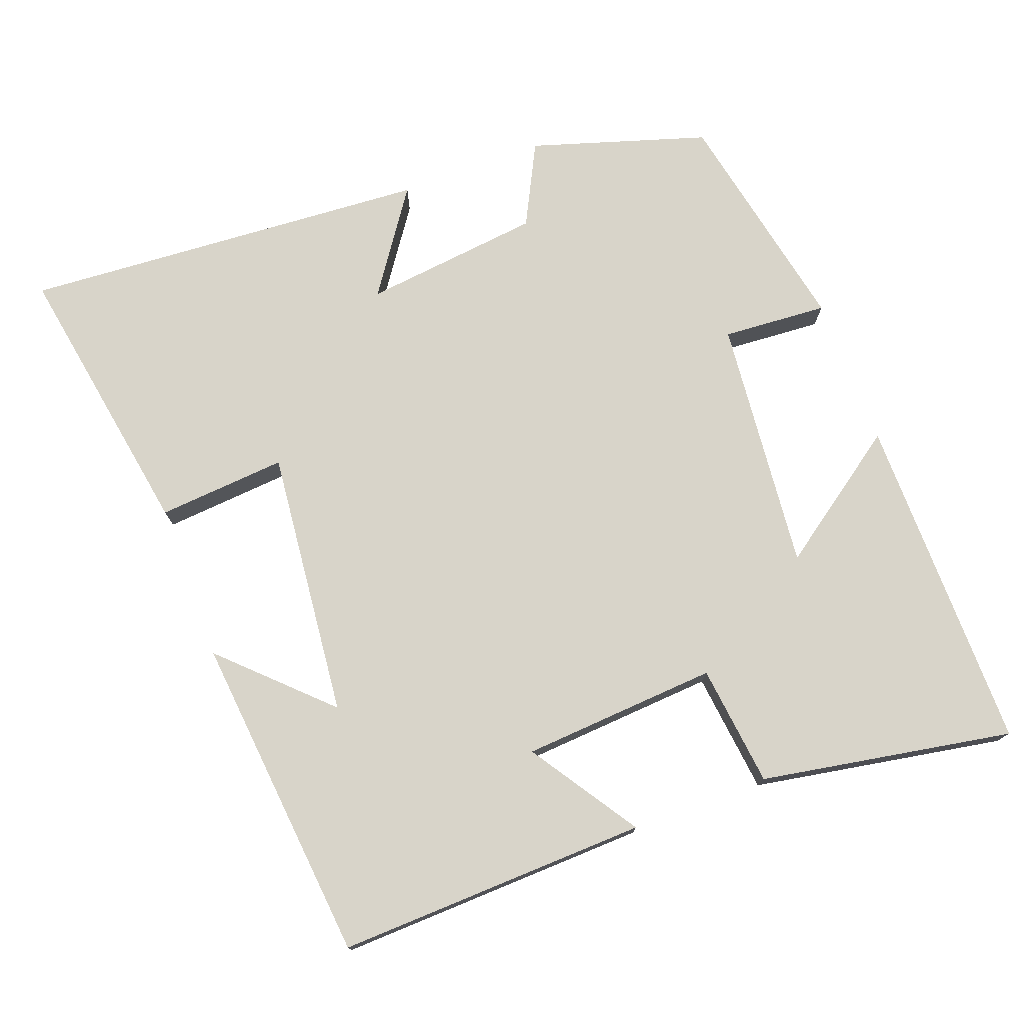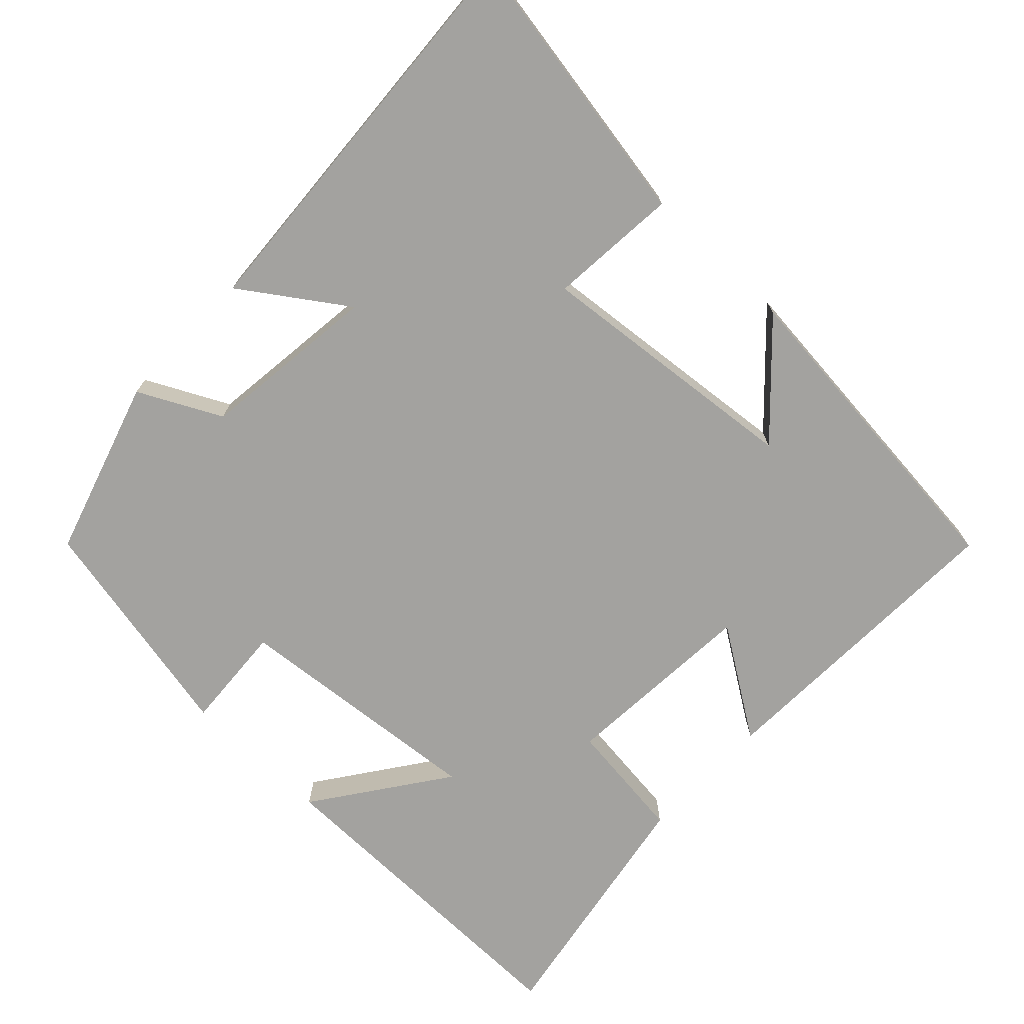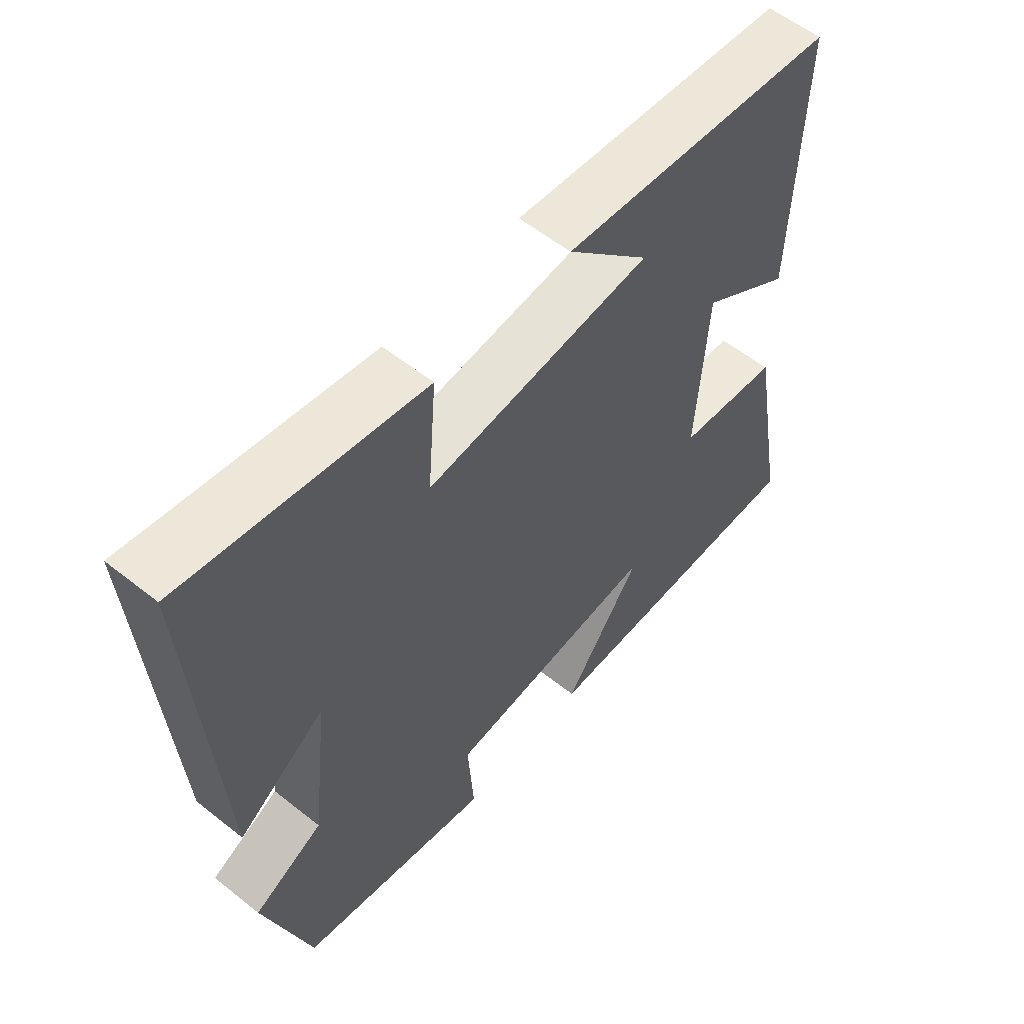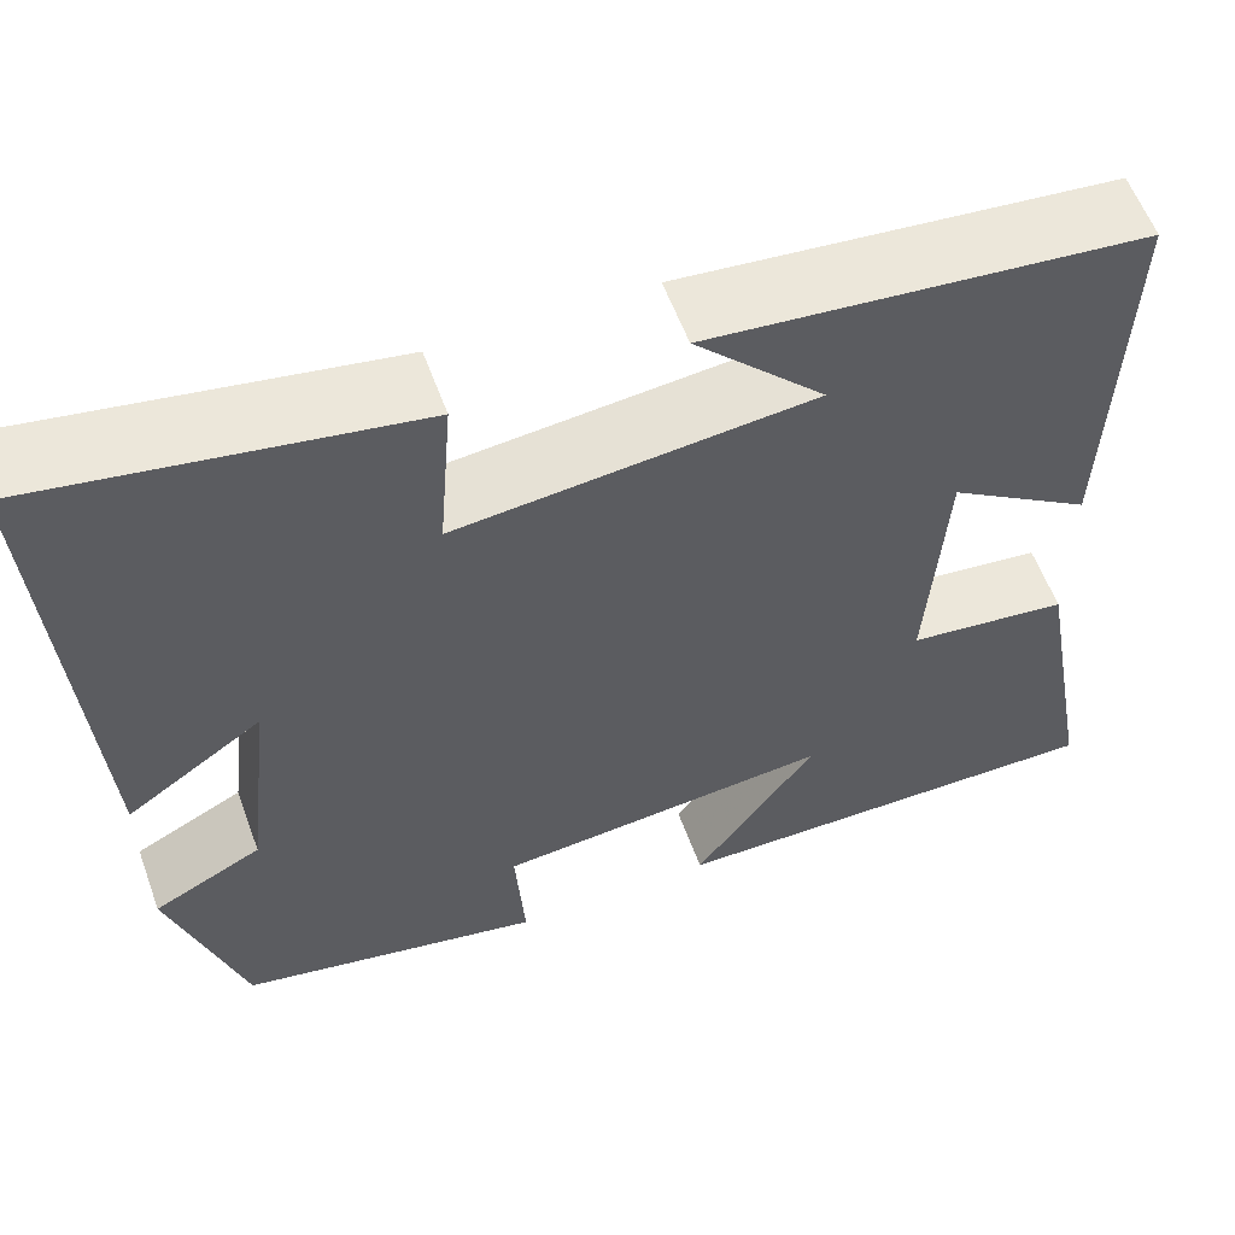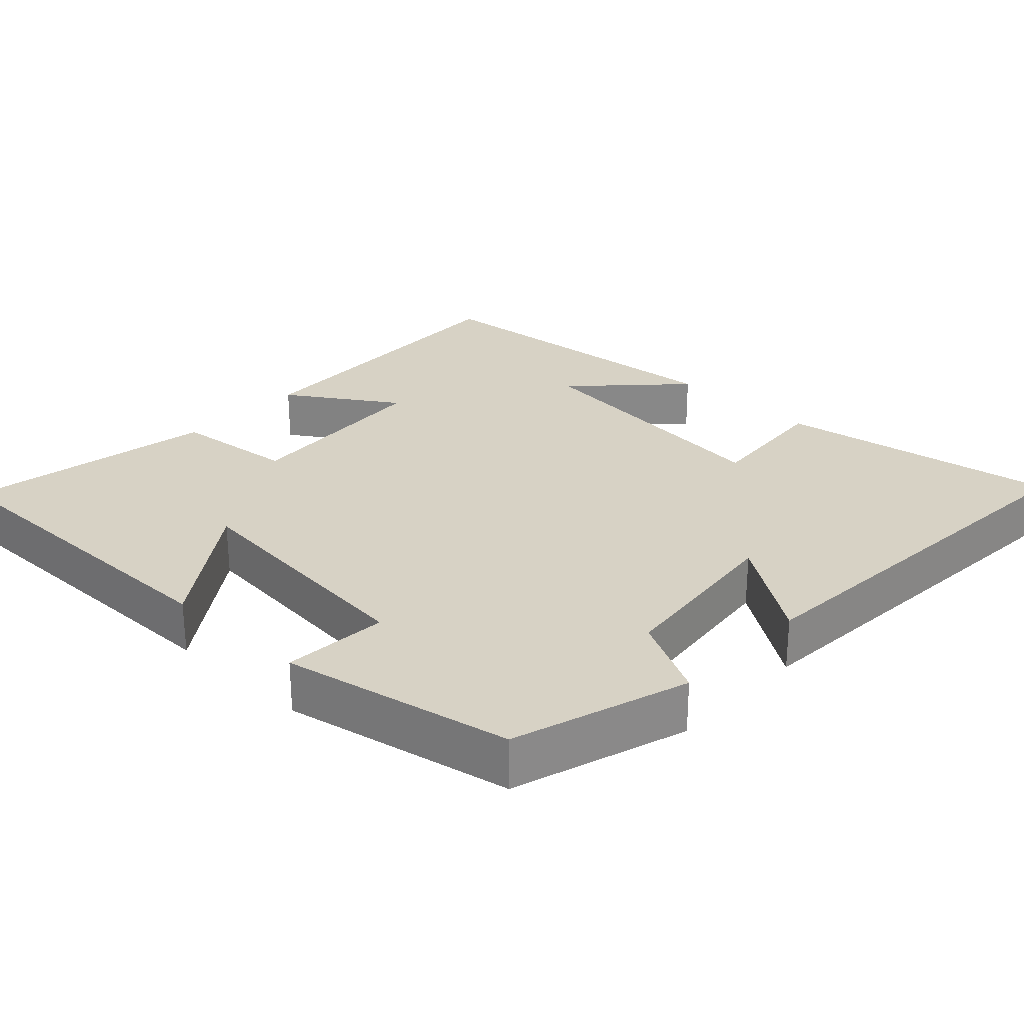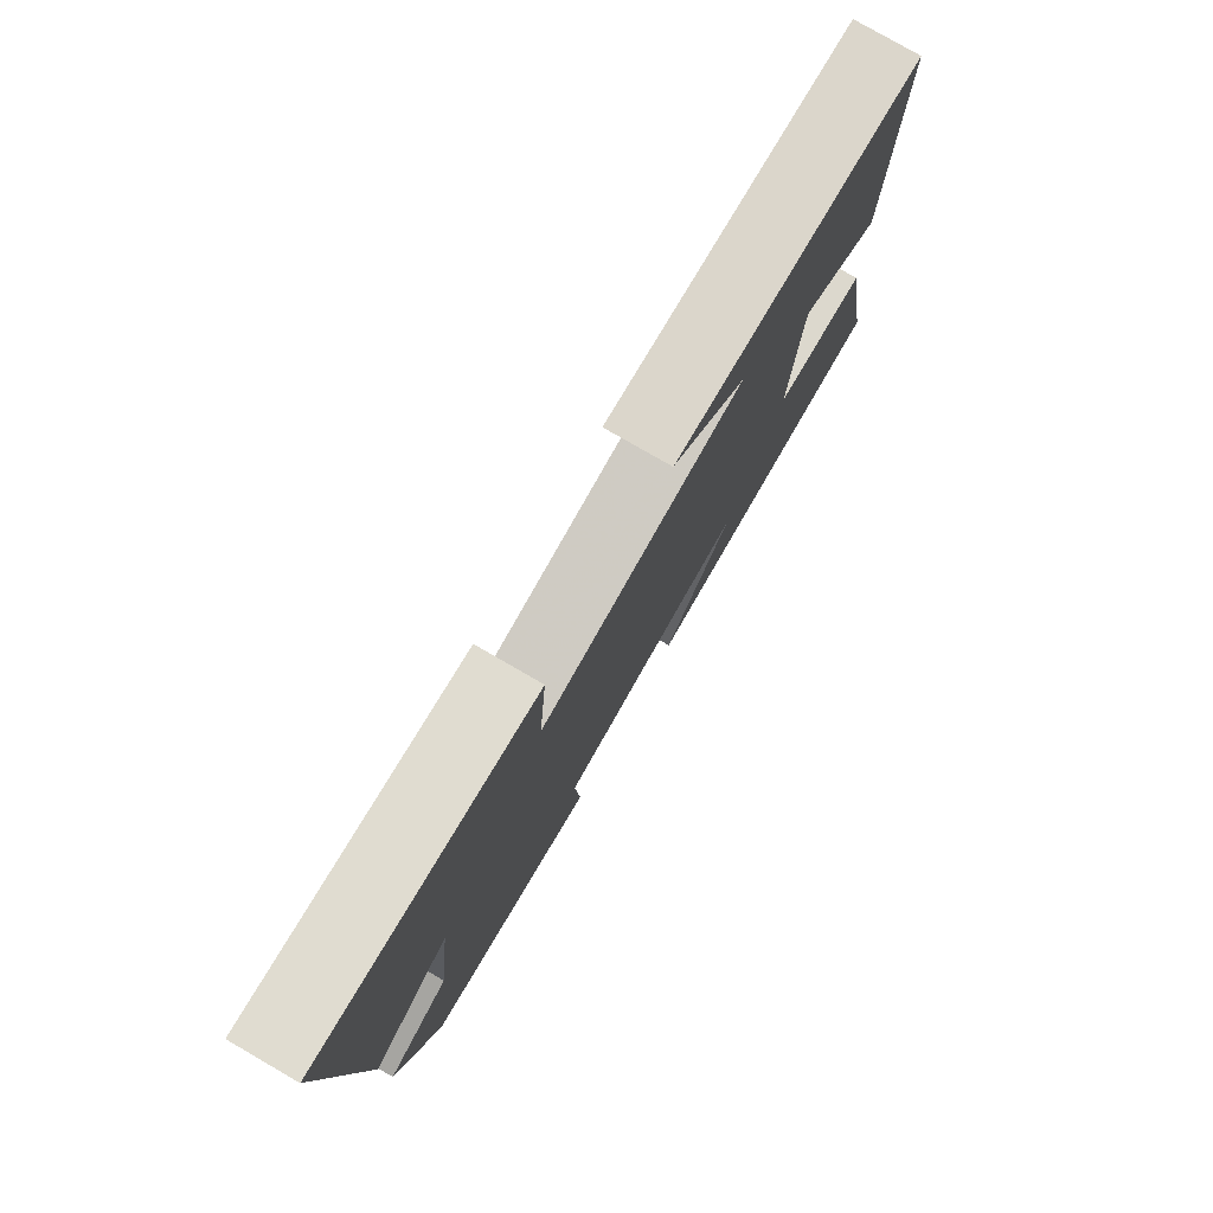
<metadata>
{"format":"obj","ext":"obj","renderer":"f3d","projection":"perspective","resolution":1024,"background":"white","views":[{"elev":75.4,"azim":69.5,"up":"+Y"},{"elev":-72.5,"azim":-43.7,"up":"+Y"},{"elev":57.0,"azim":-50.3,"up":"+Z"},{"elev":58.2,"azim":-20.0,"up":"+Z"},{"elev":27.5,"azim":-136.7,"up":"+Y"},{"elev":78.8,"azim":-60.0,"up":"+Z"}]}
</metadata>
<code>
v -0.538 0.07 0.565
v -0.153 0.07 0.5
v -0.167 0.07 0.324
v 0.199 0.07 0.362
v 0.065 0.07 0.5
v 0.514 0.07 0.457
v 0.5 0.07 0.032
v 0.352 0.07 0.129
v 0.334 0.07 -0.139
v 0.5 0.07 -0.158
v 0.561 0.07 -0.502
v 0.099 0.07 -0.5
v 0.225 0.07 -0.322
v -0.121 0.07 -0.356
v -0.111 0.07 -0.5
v -0.425 0.07 -0.437
v -0.5 0.07 -0.197
v -0.388 0.07 -0.14
v -0.36 0.07 0.104
v -0.5 0.07 0.007
v -0.538 0 0.565
v -0.153 0 0.5
v -0.167 0 0.324
v 0.199 0 0.362
v 0.065 0 0.5
v 0.514 0 0.457
v 0.5 0 0.032
v 0.352 0 0.129
v 0.334 0 -0.139
v 0.5 0 -0.158
v 0.561 0 -0.502
v 0.099 0 -0.5
v 0.225 0 -0.322
v -0.121 0 -0.356
v -0.111 0 -0.5
v -0.425 0 -0.437
v -0.5 0 -0.197
v -0.388 0 -0.14
v -0.36 0 0.104
v -0.5 0 0.007
f 19 20 1 2
f 18 19 2 3
f 15 16 17 18
f 14 15 18
f 13 14 18 3
f 10 11 12 13
f 9 10 13
f 8 9 13 3
f 6 7 8
f 4 5 6
f 4 6 8
f 3 4 8
f 22 21 40 39
f 23 22 39 38
f 38 37 36 35
f 38 35 34
f 23 38 34 33
f 33 32 31 30
f 33 30 29
f 23 33 29 28
f 28 27 26
f 26 25 24
f 28 26 24
f 28 24 23
f 1 21 22 2
f 2 22 23 3
f 3 23 24 4
f 4 24 25 5
f 5 25 26 6
f 6 26 27 7
f 7 27 28 8
f 8 28 29 9
f 9 29 30 10
f 10 30 31 11
f 11 31 32 12
f 12 32 33 13
f 13 33 34 14
f 14 34 35 15
f 15 35 36 16
f 16 36 37 17
f 17 37 38 18
f 18 38 39 19
f 19 39 40 20
f 20 40 21 1

</code>
